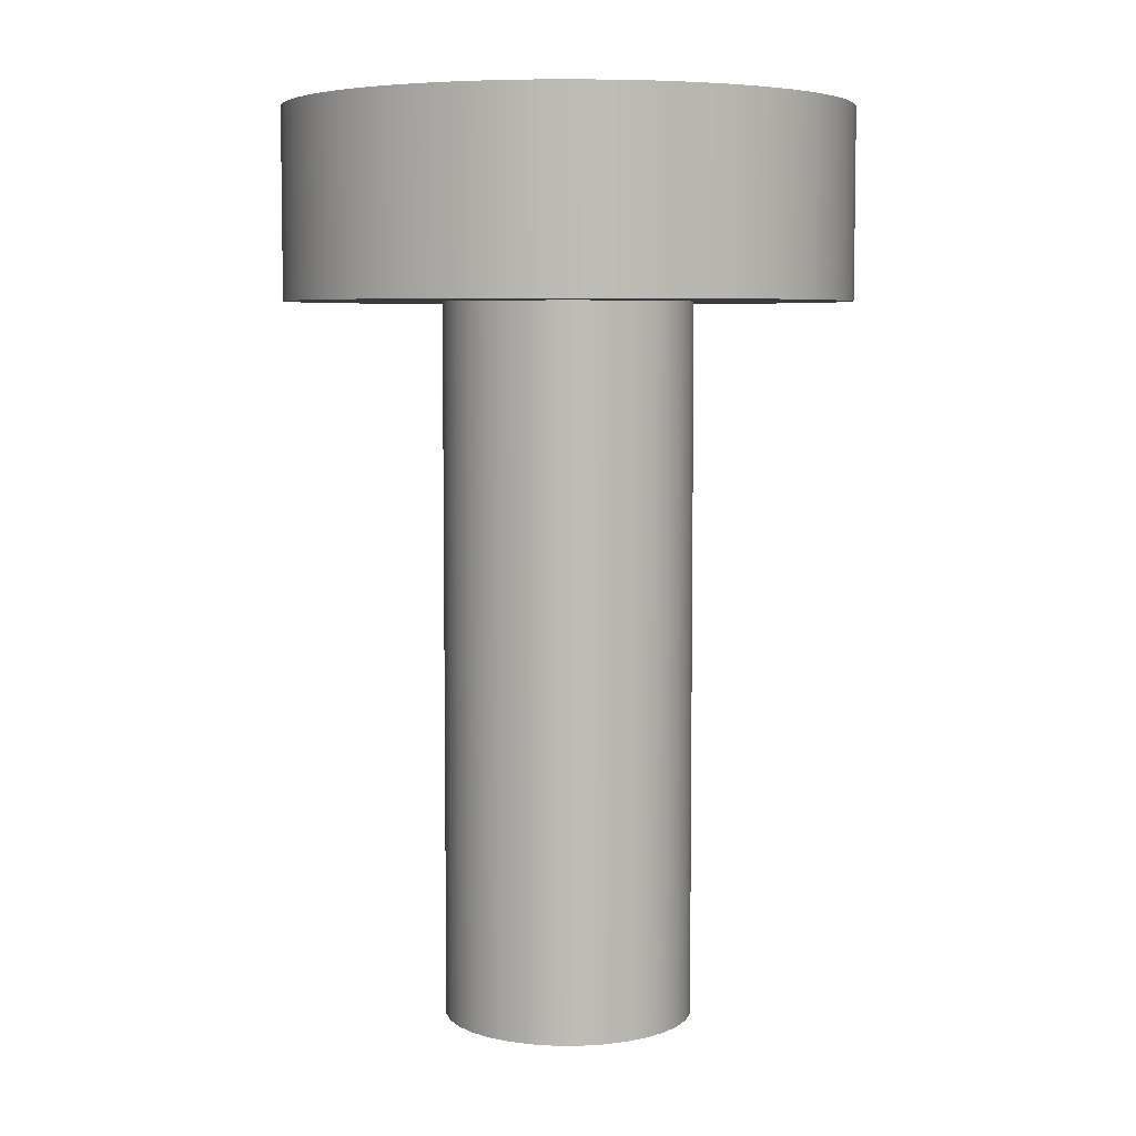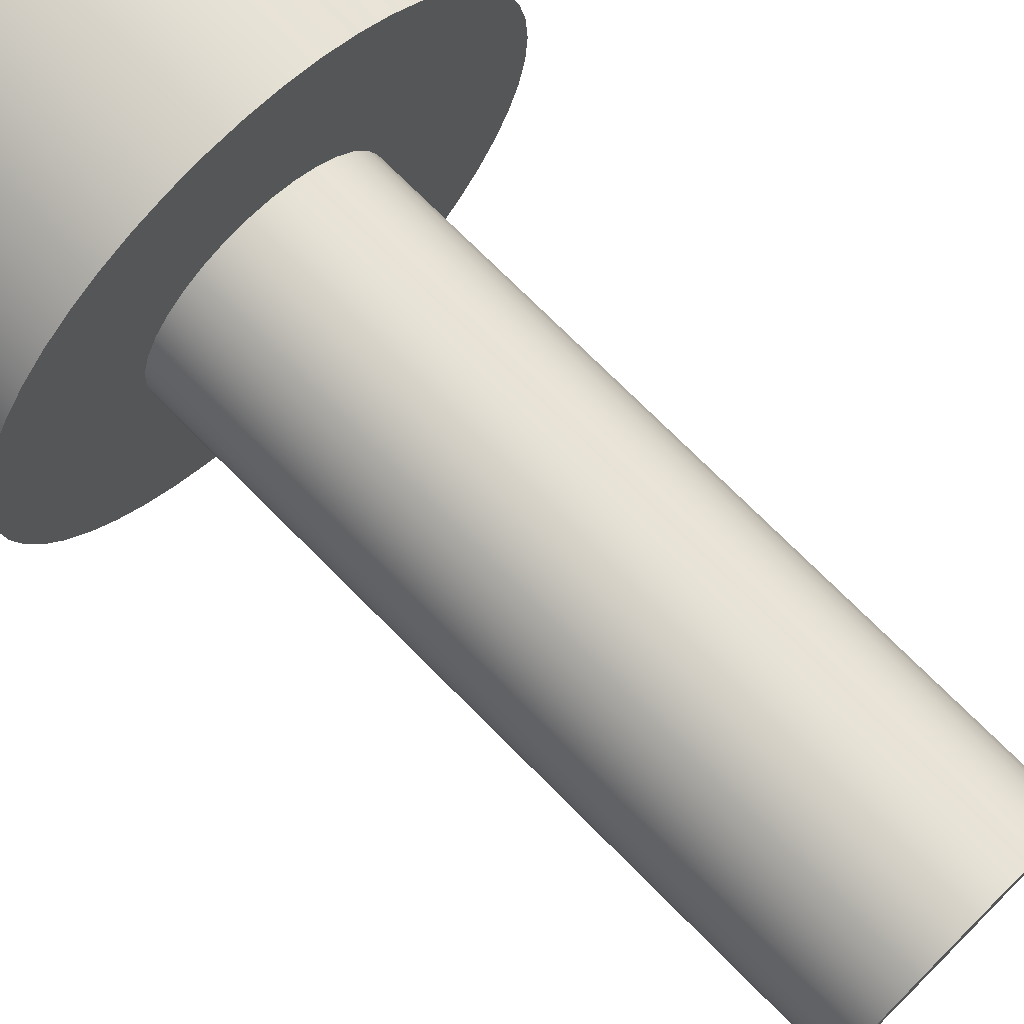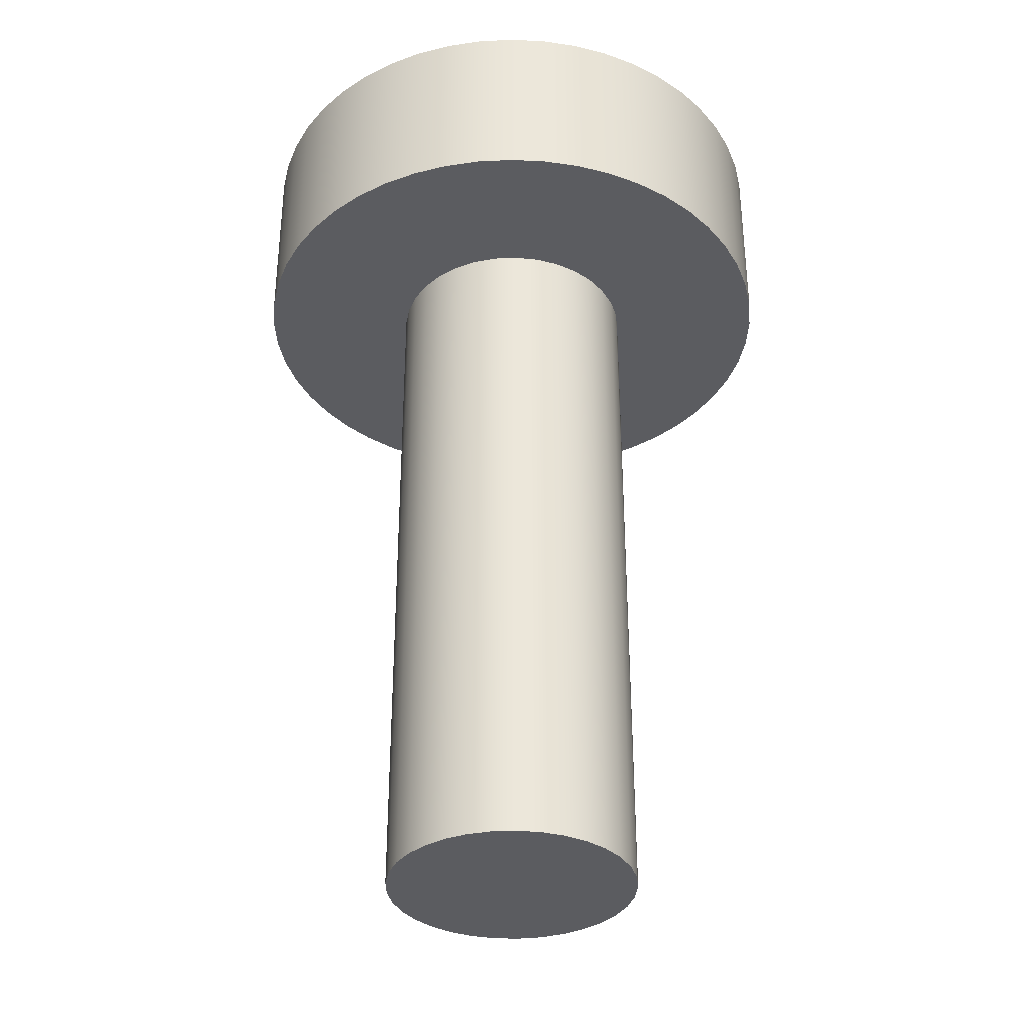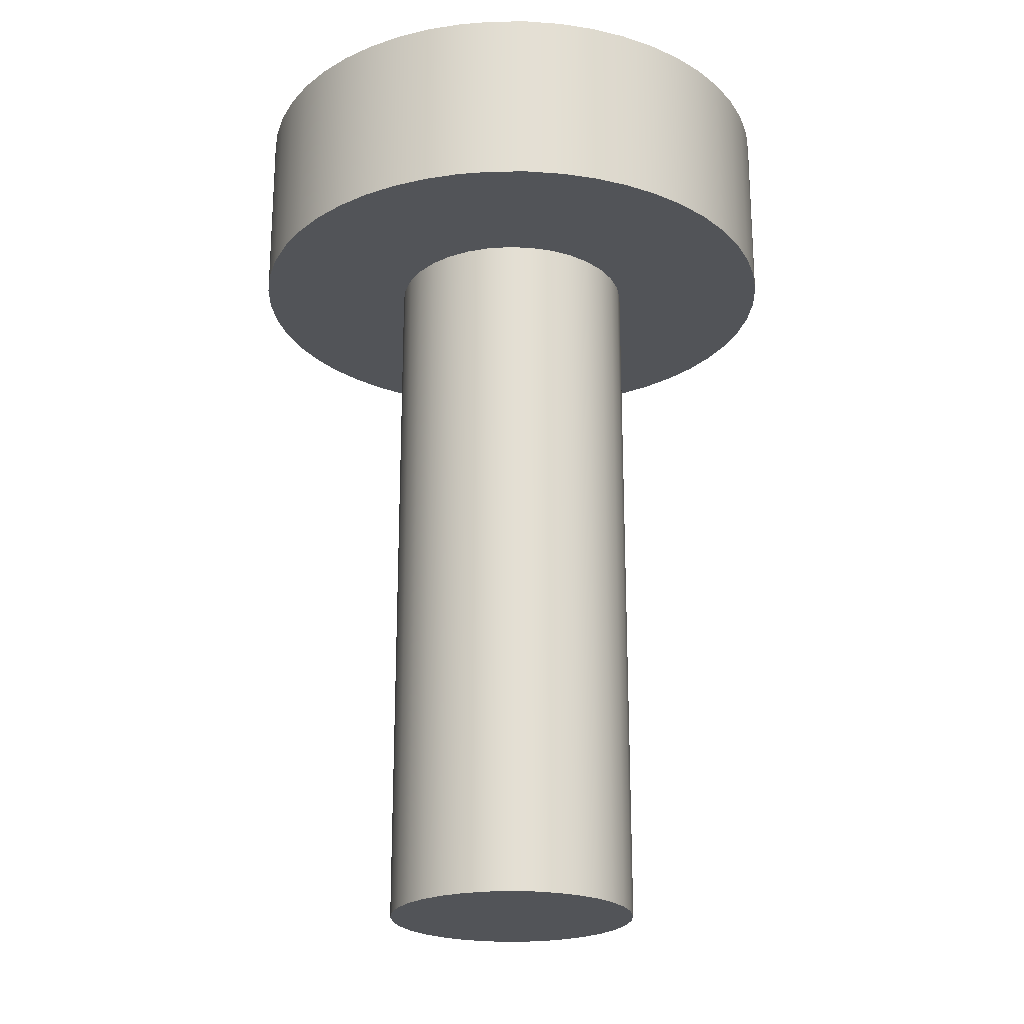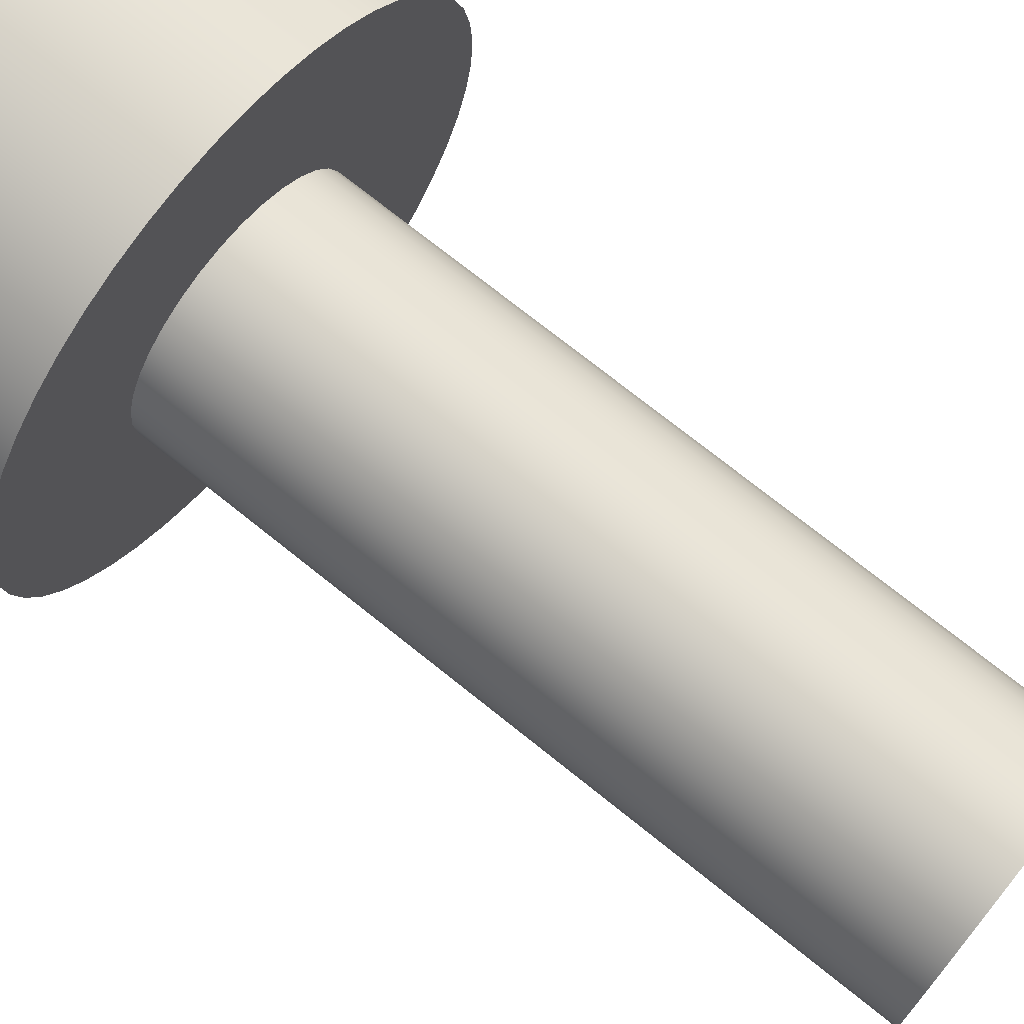
<metadata>
{"format":"obj","ext":"obj","renderer":"f3d","projection":"perspective","resolution":1024,"background":"white","views":[{"elev":5.9,"azim":62.8,"up":"+Z"},{"elev":73.5,"azim":135.2,"up":"+Y"},{"elev":-35.0,"azim":-141.4,"up":"+Z"},{"elev":-22.8,"azim":156.4,"up":"+Z"},{"elev":72.8,"azim":128.8,"up":"+Y"}]}
</metadata>
<code>
v 0.2 -2.449e-17 -1.15
v 0.1964 -0.03785 -1.15
v 0.1857 -0.07433 -1.15
v 0.1683 -0.1081 -1.15
v 0.1447 -0.138 -1.15
v 0.116 -0.1629 -1.15
v 0.08308 -0.1819 -1.15
v 0.04715 -0.1944 -1.15
v 0.009516 -0.1998 -1.15
v -0.02846 -0.198 -1.15
v -0.06541 -0.189 -1.15
v -0.1 -0.1732 -1.15
v -0.131 -0.1511 -1.15
v -0.1572 -0.1236 -1.15
v -0.1778 -0.09165 -1.15
v -0.1919 -0.05635 -1.15
v -0.1991 -0.01901 -1.15
v -0.1991 0.01901 -1.15
v -0.1919 0.05635 -1.15
v -0.1778 0.09165 -1.15
v -0.1572 0.1236 -1.15
v -0.131 0.1511 -1.15
v -0.1 0.1732 -1.15
v -0.06541 0.189 -1.15
v -0.02846 0.198 -1.15
v 0.009516 0.1998 -1.15
v 0.04715 0.1944 -1.15
v 0.08308 0.1819 -1.15
v 0.116 0.1629 -1.15
v 0.1447 0.138 -1.15
v 0.1683 0.1081 -1.15
v 0.1857 0.07433 -1.15
v 0.1964 0.03785 -1.15
v 0.2 -2.449e-17 -1.15
v 0.1964 0.03785 -1.15
v 0.1857 0.07433 -1.15
v 0.1683 0.1081 -1.15
v 0.1447 0.138 -1.15
v 0.116 0.1629 -1.15
v 0.08308 0.1819 -1.15
v 0.04715 0.1944 -1.15
v 0.009516 0.1998 -1.15
v -0.02846 0.198 -1.15
v -0.06541 0.189 -1.15
v -0.1 0.1732 -1.15
v -0.131 0.1511 -1.15
v -0.1572 0.1236 -1.15
v -0.1778 0.09165 -1.15
v -0.1919 0.05635 -1.15
v -0.1991 0.01901 -1.15
v -0.1991 -0.01901 -1.15
v -0.1919 -0.05635 -1.15
v -0.1778 -0.09165 -1.15
v -0.1572 -0.1236 -1.15
v -0.131 -0.1511 -1.15
v -0.1 -0.1732 -1.15
v -0.06541 -0.189 -1.15
v -0.02846 -0.198 -1.15
v 0.009516 -0.1998 -1.15
v 0.04715 -0.1944 -1.15
v 0.08308 -0.1819 -1.15
v 0.116 -0.1629 -1.15
v 0.1447 -0.138 -1.15
v 0.1683 -0.1081 -1.15
v 0.1857 -0.07433 -1.15
v 0.1964 -0.03785 -1.15
v 0.2 -2.449e-17 0
v 0.1964 -0.03785 0
v 0.1857 -0.07433 0
v 0.1683 -0.1081 0
v 0.1447 -0.138 0
v 0.116 -0.1629 0
v 0.08308 -0.1819 0
v 0.04715 -0.1944 0
v 0.009516 -0.1998 0
v -0.02846 -0.198 0
v -0.06541 -0.189 0
v -0.1 -0.1732 0
v -0.131 -0.1511 0
v -0.1572 -0.1236 0
v -0.1778 -0.09165 0
v -0.1919 -0.05635 0
v -0.1991 -0.01901 0
v -0.1991 0.01901 0
v -0.1919 0.05635 0
v -0.1778 0.09165 0
v -0.1572 0.1236 0
v -0.131 0.1511 0
v -0.1 0.1732 0
v -0.06541 0.189 0
v -0.02846 0.198 0
v 0.009516 0.1998 0
v 0.04715 0.1944 0
v 0.08308 0.1819 0
v 0.116 0.1629 0
v 0.1447 0.138 0
v 0.1683 0.1081 0
v 0.1857 0.07433 0
v 0.1964 0.03785 0
v 0.2 -2.449e-17 0
v 0.2 -2.449e-17 -1.15
v -0.45 -5.511e-17 0.3
v -0.4463 -0.05754 0.3
v -0.4353 -0.1141 0.3
v -0.4171 -0.1689 0.3
v -0.3921 -0.2208 0.3
v -0.3606 -0.2691 0.3
v -0.3233 -0.3131 0.3
v -0.2806 -0.3518 0.3
v -0.2333 -0.3848 0.3
v -0.1822 -0.4115 0.3
v -0.128 -0.4314 0.3
v -0.07182 -0.4442 0.3
v -0.01442 -0.4498 0.3
v 0.04321 -0.4479 0.3
v 0.1001 -0.4387 0.3
v 0.1554 -0.4223 0.3
v 0.2081 -0.399 0.3
v 0.2575 -0.3691 0.3
v 0.3025 -0.3331 0.3
v 0.3427 -0.2917 0.3
v 0.3771 -0.2455 0.3
v 0.4054 -0.1952 0.3
v 0.4271 -0.1418 0.3
v 0.4417 -0.08602 0.3
v 0.4491 -0.02883 0.3
v 0.4491 0.02883 0.3
v 0.4417 0.08602 0.3
v 0.4271 0.1418 0.3
v 0.4054 0.1952 0.3
v 0.3771 0.2455 0.3
v 0.3427 0.2917 0.3
v 0.3025 0.3331 0.3
v 0.2575 0.3691 0.3
v 0.2081 0.399 0.3
v 0.1554 0.4223 0.3
v 0.1001 0.4387 0.3
v 0.04321 0.4479 0.3
v -0.01442 0.4498 0.3
v -0.07182 0.4442 0.3
v -0.128 0.4314 0.3
v -0.1822 0.4115 0.3
v -0.2333 0.3848 0.3
v -0.2806 0.3518 0.3
v -0.3233 0.3131 0.3
v -0.3606 0.2691 0.3
v -0.3921 0.2208 0.3
v -0.4171 0.1689 0.3
v -0.4353 0.1141 0.3
v -0.4463 0.05754 0.3
v 0.2 -2.449e-17 0
v 0.1964 0.03785 0
v 0.1857 0.07433 0
v 0.1683 0.1081 0
v 0.1447 0.138 0
v 0.116 0.1629 0
v 0.08308 0.1819 0
v 0.04715 0.1944 0
v 0.009516 0.1998 0
v -0.02846 0.198 0
v -0.06541 0.189 0
v -0.1 0.1732 0
v -0.131 0.1511 0
v -0.1572 0.1236 0
v -0.1778 0.09165 0
v -0.1919 0.05635 0
v -0.1991 0.01901 0
v -0.1991 -0.01901 0
v -0.1919 -0.05635 0
v -0.1778 -0.09165 0
v -0.1572 -0.1236 0
v -0.131 -0.1511 0
v -0.1 -0.1732 0
v -0.06541 -0.189 0
v -0.02846 -0.198 0
v 0.009516 -0.1998 0
v 0.04715 -0.1944 0
v 0.08308 -0.1819 0
v 0.116 -0.1629 0
v 0.1447 -0.138 0
v 0.1683 -0.1081 0
v 0.1857 -0.07433 0
v 0.1964 -0.03785 0
v -0.45 -5.511e-17 0
v -0.4463 0.05754 0
v -0.4353 0.1141 0
v -0.4171 0.1689 0
v -0.3921 0.2208 0
v -0.3606 0.2691 0
v -0.3233 0.3131 0
v -0.2806 0.3518 0
v -0.2333 0.3848 0
v -0.1822 0.4115 0
v -0.128 0.4314 0
v -0.07182 0.4442 0
v -0.01442 0.4498 0
v 0.04321 0.4479 0
v 0.1001 0.4387 0
v 0.1554 0.4223 0
v 0.2081 0.399 0
v 0.2575 0.3691 0
v 0.3025 0.3331 0
v 0.3427 0.2917 0
v 0.3771 0.2455 0
v 0.4054 0.1952 0
v 0.4271 0.1418 0
v 0.4417 0.08602 0
v 0.4491 0.02883 0
v 0.4491 -0.02883 0
v 0.4417 -0.08602 0
v 0.4271 -0.1418 0
v 0.4054 -0.1952 0
v 0.3771 -0.2455 0
v 0.3427 -0.2917 0
v 0.3025 -0.3331 0
v 0.2575 -0.3691 0
v 0.2081 -0.399 0
v 0.1554 -0.4223 0
v 0.1001 -0.4387 0
v 0.04321 -0.4479 0
v -0.01442 -0.4498 0
v -0.07182 -0.4442 0
v -0.128 -0.4314 0
v -0.1822 -0.4115 0
v -0.2333 -0.3848 0
v -0.2806 -0.3518 0
v -0.3233 -0.3131 0
v -0.3606 -0.2691 0
v -0.3921 -0.2208 0
v -0.4171 -0.1689 0
v -0.4353 -0.1141 0
v -0.4463 -0.05754 0
v -0.45 -5.511e-17 0.3
v -0.4463 0.05754 0.3
v -0.4353 0.1141 0.3
v -0.4171 0.1689 0.3
v -0.3921 0.2208 0.3
v -0.3606 0.2691 0.3
v -0.3233 0.3131 0.3
v -0.2806 0.3518 0.3
v -0.2333 0.3848 0.3
v -0.1822 0.4115 0.3
v -0.128 0.4314 0.3
v -0.07182 0.4442 0.3
v -0.01442 0.4498 0.3
v 0.04321 0.4479 0.3
v 0.1001 0.4387 0.3
v 0.1554 0.4223 0.3
v 0.2081 0.399 0.3
v 0.2575 0.3691 0.3
v 0.3025 0.3331 0.3
v 0.3427 0.2917 0.3
v 0.3771 0.2455 0.3
v 0.4054 0.1952 0.3
v 0.4271 0.1418 0.3
v 0.4417 0.08602 0.3
v 0.4491 0.02883 0.3
v 0.4491 -0.02883 0.3
v 0.4417 -0.08602 0.3
v 0.4271 -0.1418 0.3
v 0.4054 -0.1952 0.3
v 0.3771 -0.2455 0.3
v 0.3427 -0.2917 0.3
v 0.3025 -0.3331 0.3
v 0.2575 -0.3691 0.3
v 0.2081 -0.399 0.3
v 0.1554 -0.4223 0.3
v 0.1001 -0.4387 0.3
v 0.04321 -0.4479 0.3
v -0.01442 -0.4498 0.3
v -0.07182 -0.4442 0.3
v -0.128 -0.4314 0.3
v -0.1822 -0.4115 0.3
v -0.2333 -0.3848 0.3
v -0.2806 -0.3518 0.3
v -0.3233 -0.3131 0.3
v -0.3606 -0.2691 0.3
v -0.3921 -0.2208 0.3
v -0.4171 -0.1689 0.3
v -0.4353 -0.1141 0.3
v -0.4463 -0.05754 0.3
v -0.45 -5.511e-17 0
v -0.4463 -0.05754 0
v -0.4353 -0.1141 0
v -0.4171 -0.1689 0
v -0.3921 -0.2208 0
v -0.3606 -0.2691 0
v -0.3233 -0.3131 0
v -0.2806 -0.3518 0
v -0.2333 -0.3848 0
v -0.1822 -0.4115 0
v -0.128 -0.4314 0
v -0.07182 -0.4442 0
v -0.01442 -0.4498 0
v 0.04321 -0.4479 0
v 0.1001 -0.4387 0
v 0.1554 -0.4223 0
v 0.2081 -0.399 0
v 0.2575 -0.3691 0
v 0.3025 -0.3331 0
v 0.3427 -0.2917 0
v 0.3771 -0.2455 0
v 0.4054 -0.1952 0
v 0.4271 -0.1418 0
v 0.4417 -0.08602 0
v 0.4491 -0.02883 0
v 0.4491 0.02883 0
v 0.4417 0.08602 0
v 0.4271 0.1418 0
v 0.4054 0.1952 0
v 0.3771 0.2455 0
v 0.3427 0.2917 0
v 0.3025 0.3331 0
v 0.2575 0.3691 0
v 0.2081 0.399 0
v 0.1554 0.4223 0
v 0.1001 0.4387 0
v 0.04321 0.4479 0
v -0.01442 0.4498 0
v -0.07182 0.4442 0
v -0.128 0.4314 0
v -0.1822 0.4115 0
v -0.2333 0.3848 0
v -0.2806 0.3518 0
v -0.3233 0.3131 0
v -0.3606 0.2691 0
v -0.3921 0.2208 0
v -0.4171 0.1689 0
v -0.4353 0.1141 0
v -0.4463 0.05754 0
v -0.45 -5.511e-17 0
v -0.45 -5.511e-17 0.3
f 2 17 1
f 1 17 18
f 1 18 33
f 33 18 19
f 33 19 32
f 32 19 20
f 32 20 31
f 31 20 21
f 31 21 30
f 30 21 22
f 30 22 29
f 29 22 23
f 29 23 28
f 28 23 24
f 28 24 27
f 27 24 25
f 27 25 26
f 17 2 16
f 16 2 3
f 16 3 15
f 15 3 4
f 15 4 14
f 14 4 5
f 14 5 13
f 13 5 6
f 13 6 12
f 12 6 7
f 12 7 11
f 11 7 8
f 11 8 10
f 10 8 9
f 35 99 34
f 34 99 100
f 101 67 66
f 66 67 68
f 66 68 65
f 65 68 69
f 65 69 64
f 64 69 70
f 64 70 63
f 63 70 71
f 63 71 62
f 62 71 72
f 62 72 61
f 61 72 73
f 61 73 60
f 60 73 74
f 60 74 59
f 59 74 75
f 59 75 58
f 58 75 76
f 58 76 57
f 57 76 77
f 57 77 56
f 56 77 78
f 56 78 55
f 55 78 79
f 55 79 54
f 54 79 80
f 54 80 53
f 53 80 81
f 53 81 52
f 52 81 82
f 52 82 51
f 51 82 83
f 51 83 50
f 50 83 84
f 50 84 49
f 49 84 85
f 49 85 48
f 48 85 86
f 48 86 47
f 47 86 87
f 47 87 46
f 46 87 88
f 46 88 45
f 45 88 89
f 45 89 44
f 44 89 90
f 44 90 43
f 43 90 91
f 43 91 42
f 42 91 92
f 42 92 41
f 41 92 93
f 41 93 40
f 40 93 94
f 40 94 39
f 39 94 95
f 39 95 38
f 38 95 96
f 38 96 37
f 37 96 97
f 37 97 36
f 36 97 98
f 36 98 35
f 35 98 99
f 103 126 102
f 102 126 127
f 102 127 150
f 150 127 128
f 150 128 149
f 149 128 129
f 149 129 148
f 148 129 130
f 148 130 147
f 147 130 131
f 147 131 146
f 146 131 132
f 146 132 145
f 145 132 133
f 145 133 144
f 144 133 134
f 144 134 143
f 143 134 135
f 143 135 142
f 142 135 136
f 142 136 141
f 141 136 137
f 141 137 140
f 140 137 138
f 140 138 139
f 126 103 125
f 125 103 104
f 125 104 124
f 124 104 105
f 124 105 123
f 123 105 106
f 123 106 122
f 122 106 107
f 122 107 121
f 121 107 108
f 121 108 120
f 120 108 109
f 120 109 119
f 119 109 110
f 119 110 118
f 118 110 111
f 118 111 117
f 117 111 112
f 117 112 116
f 116 112 113
f 116 113 115
f 115 113 114
f 152 208 151
f 151 208 209
f 151 209 183
f 183 209 210
f 183 210 211
f 153 206 152
f 152 206 207
f 152 207 208
f 206 153 205
f 205 153 154
f 205 154 204
f 204 154 203
f 203 154 155
f 203 155 202
f 202 155 156
f 202 156 201
f 201 156 200
f 200 156 157
f 200 157 199
f 199 157 158
f 199 158 198
f 198 158 197
f 197 158 159
f 197 159 196
f 196 159 160
f 196 160 195
f 195 160 194
f 194 160 161
f 194 161 193
f 193 161 162
f 193 162 192
f 192 162 191
f 191 162 163
f 191 163 190
f 190 163 164
f 190 164 189
f 189 164 188
f 188 164 165
f 188 165 187
f 187 165 166
f 187 166 186
f 186 166 185
f 185 166 167
f 185 167 184
f 184 167 168
f 184 168 232
f 232 168 169
f 232 169 231
f 231 169 230
f 230 169 170
f 230 170 229
f 229 170 171
f 229 171 228
f 228 171 227
f 227 171 172
f 227 172 226
f 226 172 173
f 226 173 225
f 225 173 224
f 224 173 174
f 224 174 223
f 223 174 175
f 223 175 222
f 222 175 221
f 221 175 176
f 221 176 220
f 220 176 177
f 220 177 219
f 219 177 218
f 218 177 178
f 218 178 217
f 217 178 179
f 217 179 216
f 216 179 215
f 215 179 180
f 215 180 214
f 214 180 181
f 214 181 213
f 213 181 212
f 212 181 182
f 212 182 211
f 211 182 183
f 234 330 233
f 233 330 331
f 332 282 281
f 281 282 283
f 281 283 280
f 280 283 284
f 280 284 279
f 279 284 285
f 279 285 278
f 278 285 286
f 278 286 277
f 277 286 287
f 277 287 276
f 276 287 288
f 276 288 275
f 275 288 289
f 275 289 274
f 274 289 290
f 274 290 273
f 273 290 291
f 273 291 272
f 272 291 292
f 272 292 271
f 271 292 293
f 271 293 270
f 270 293 294
f 270 294 269
f 269 294 295
f 269 295 268
f 268 295 296
f 268 296 267
f 267 296 297
f 267 297 266
f 266 297 298
f 266 298 265
f 265 298 299
f 265 299 264
f 264 299 300
f 264 300 263
f 263 300 301
f 263 301 262
f 262 301 302
f 262 302 261
f 261 302 303
f 261 303 260
f 260 303 304
f 260 304 259
f 259 304 305
f 259 305 258
f 258 305 306
f 258 306 257
f 257 306 307
f 257 307 256
f 256 307 308
f 256 308 255
f 255 308 309
f 255 309 254
f 254 309 310
f 254 310 253
f 253 310 311
f 253 311 252
f 252 311 312
f 252 312 251
f 251 312 313
f 251 313 250
f 250 313 314
f 250 314 249
f 249 314 315
f 249 315 248
f 248 315 316
f 248 316 247
f 247 316 317
f 247 317 246
f 246 317 318
f 246 318 245
f 245 318 319
f 245 319 244
f 244 319 320
f 244 320 243
f 243 320 321
f 243 321 242
f 242 321 322
f 242 322 241
f 241 322 323
f 241 323 240
f 240 323 324
f 240 324 239
f 239 324 325
f 239 325 238
f 238 325 326
f 238 326 237
f 237 326 327
f 237 327 236
f 236 327 328
f 236 328 235
f 235 328 329
f 235 329 234
f 234 329 330

</code>
